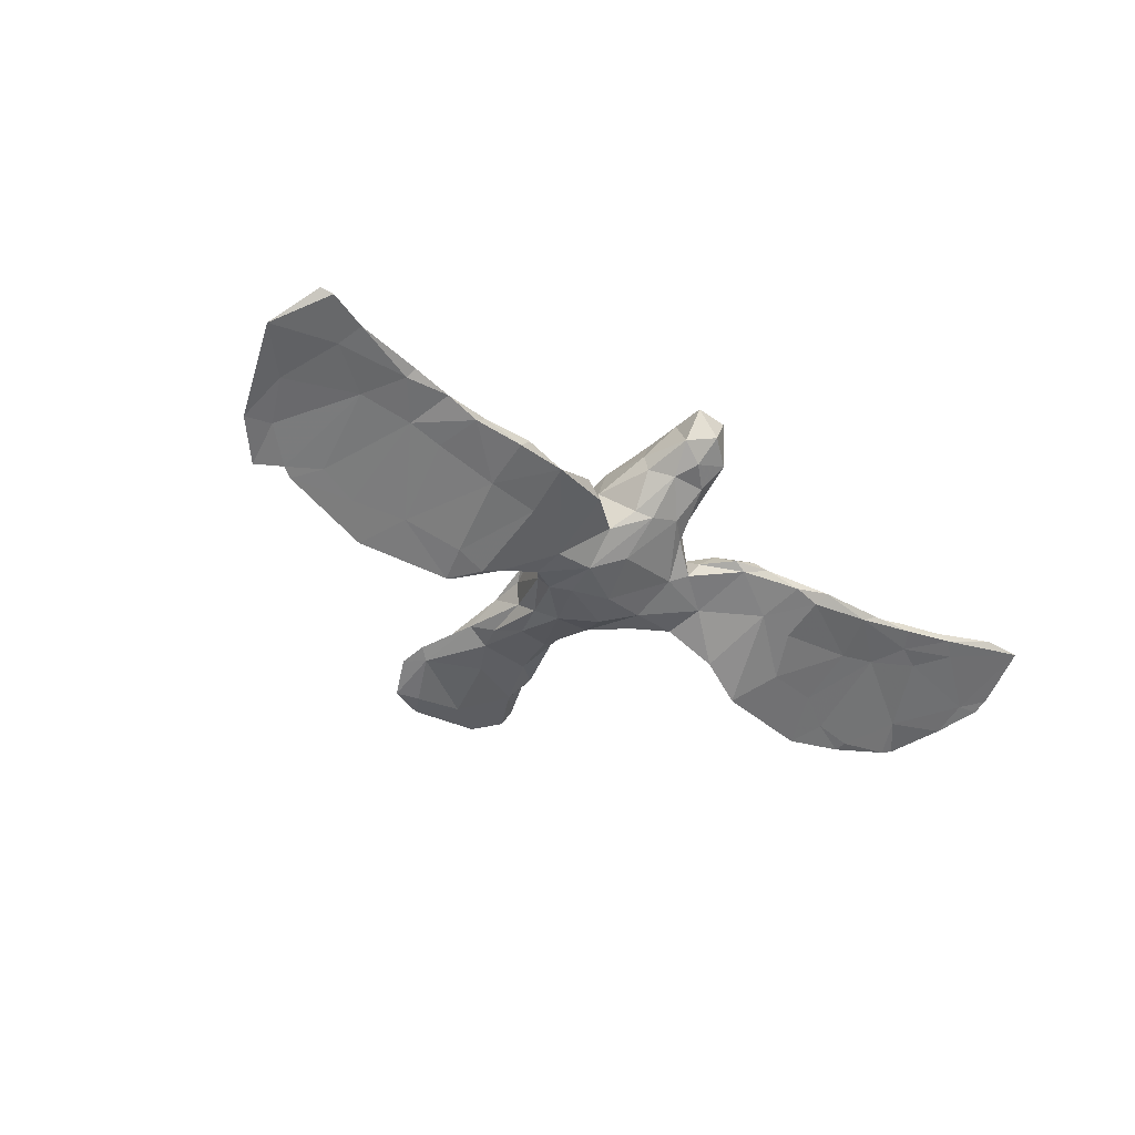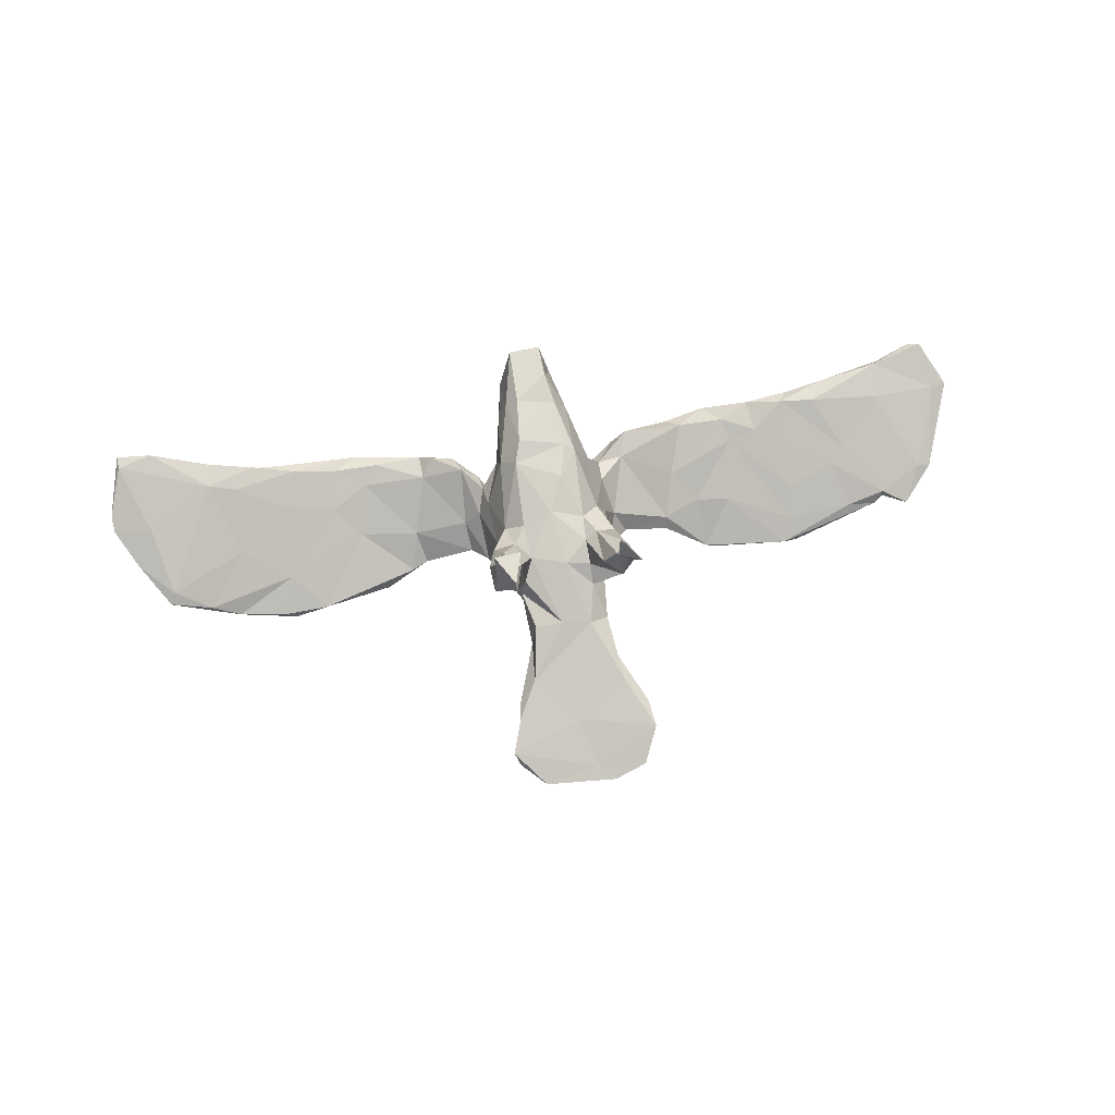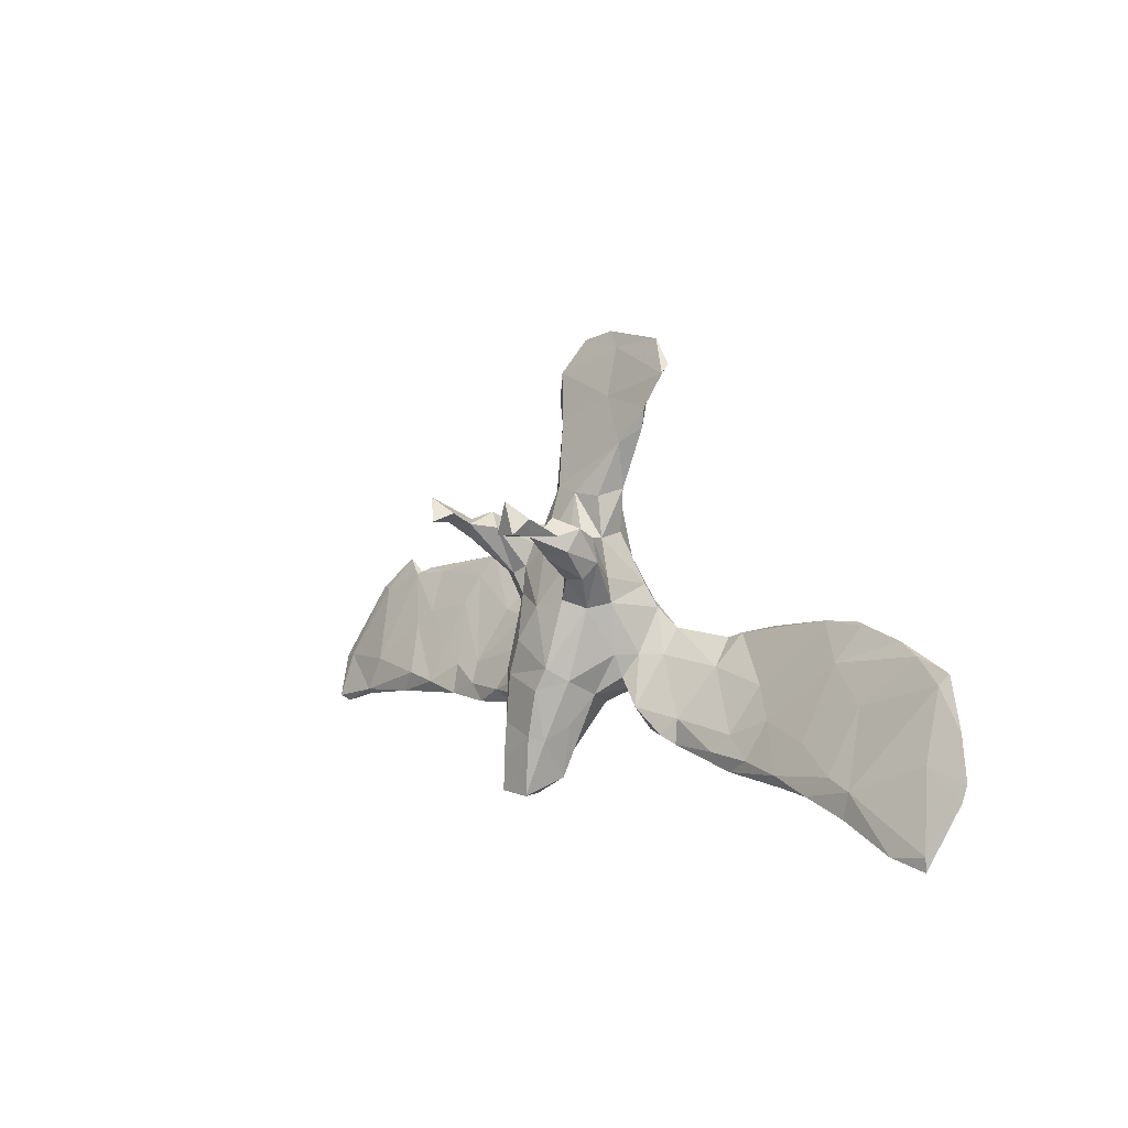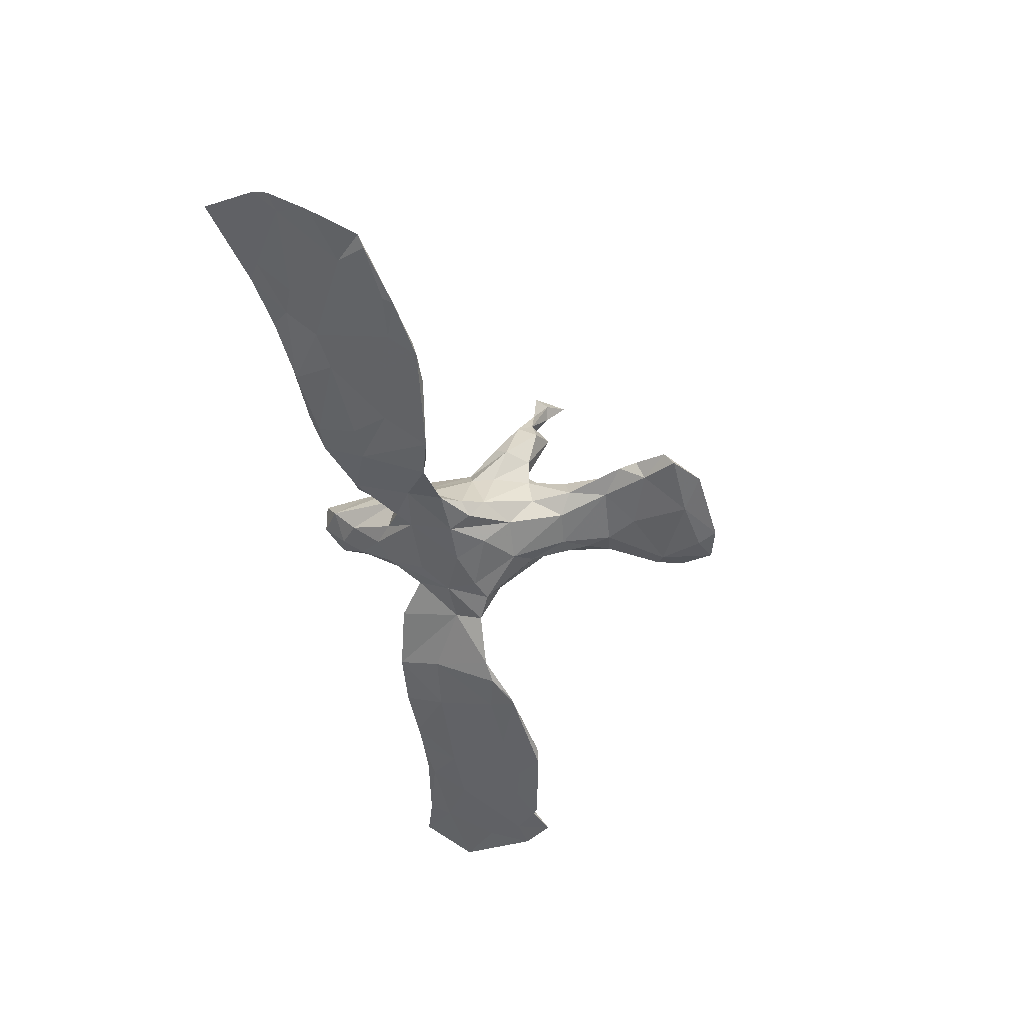
<metadata>
{"format":"obj","ext":"obj","renderer":"f3d","projection":"perspective","resolution":1024,"background":"white","views":[{"elev":-34.8,"azim":-39.6,"up":"+Z"},{"elev":64.0,"azim":170.9,"up":"+Z"},{"elev":8.8,"azim":51.6,"up":"+Y"},{"elev":-55.4,"azim":103.7,"up":"+Z"}]}
</metadata>
<code>
v 0.8107 -0.1443 -0.01438
v 0.7851 -0.2472 0.03065
v 0.7723 -0.0532 -0.05292
v 0.8083 -0.1179 -0.02709
v 0.7717 -0.1126 -0.02646
v 0.7834 -0.2236 0.03108
v 0.7207 0.02339 -0.08267
v 0.737 -0.1038 -0.01735
v 0.7216 -0.2365 0.04007
v 0.6977 0.02721 -0.09151
v 0.6123 -0.1409 -0.01103
v 0.6357 -0.21 0.01907
v 0.7119 0.00671 -0.06831
v 0.6668 -0.1869 0.008442
v 0.6453 0.03774 -0.09293
v 0.6715 -0.02842 -0.06302
v 0.5941 0.05132 -0.1117
v 0.615 -0.2053 0.02922
v 0.6189 -0.1618 0.02256
v 0.6017 0.03406 -0.1038
v 0.5746 -0.04582 -0.04383
v 0.488 0.004653 -0.07686
v 0.5663 -0.1625 -0.003323
v 0.5309 -0.1864 0.02693
v 0.5222 -0.1176 -0.02722
v 0.5685 -0.1498 0.0162
v 0.4897 0.06614 -0.125
v 0.51 0.0635 -0.1136
v 0.4639 -0.1902 0.01059
v 0.5434 -0.195 0.01027
v 0.4545 -0.01729 -0.08389
v 0.5246 0.02223 -0.09982
v 0.4876 -0.115 -0.008054
v 0.4338 -0.1852 -0.005495
v 0.3909 -0.09902 -0.02407
v 0.4537 -0.1702 0.0188
v 0.4556 -0.1096 -0.03642
v 0.429 0.06035 -0.1133
v 0.3369 -0.19 0.006301
v 0.3757 -0.1642 0.008661
v 0.3562 -0.03304 -0.08421
v 0.2985 -0.1629 0.01197
v 0.3211 -0.175 -0.01458
v 0.3195 -0.1046 -0.04614
v 0.2557 0.01748 -0.09462
v 0.343 -0.0525 -0.0534
v 0.3245 -0.1319 -0.005322
v 0.306 0.03265 -0.1235
v 0.213 -0.1226 0.01089
v 0.2724 -0.1797 -0.005015
v 0.2278 0.005631 -0.09014
v 0.1721 -0.1484 0.003759
v 0.2153 -0.1658 0.01556
v 0.2547 -0.1087 -0.03409
v 0.1934 -0.1515 0.03057
v 0.2408 -0.03776 -0.05021
v 0.1406 0.01407 -0.05226
v 0.1456 -0.02787 -0.0173
v 0.1144 0.1985 0.2785
v 0.1221 0.4447 -0.0294
v 0.1525 -0.1502 0.01723
v 0.08382 0.2493 0.2703
v 0.1395 -0.1118 0.03988
v 0.1203 0.1617 0.1706
v 0.08484 0.05582 -0.048
v 0.1114 0.04695 -0.03386
v 0.1019 0.3881 -0.007958
v 0.1073 -0.1031 0.01523
v 0.1176 -0.02716 0.01368
v 0.1135 0.2213 0.2427
v 0.102 0.1905 0.2347
v 0.1156 0.1368 0.103
v 0.1125 0.4603 -0.05125
v 0.1542 -0.04802 -0.03432
v 0.09676 0.3545 -0.008641
v 0.1164 0.1974 0.141
v 0.06734 0.1921 0.2732
v 0.1109 0.1882 0.1839
v 0.1067 0.1103 0.1281
v 0.09426 0.06207 0.0558
v 0.09155 0.2153 0.2285
v 0.09215 0.08631 -0.02086
v 0.08682 0.1916 0.2023
v 0.07897 0.05461 0.09589
v 0.1049 -0.0662 0.03949
v 0.07125 0.5008 -0.05972
v 0.1002 -0.02628 0.05229
v 0.08786 0.175 0.09097
v 0.09121 0.1473 0.1895
v 0.08681 0.1041 0.05754
v 0.0573 0.1622 0.08652
v 0.07787 0.214 0.169
v 0.09456 -0.08854 -0.007527
v 0.0498 0.2384 0.04825
v 0.08079 0.3989 -0.03244
v 0.06471 0.01314 -0.05009
v 0.06055 -0.1461 0.1178
v 0.06343 0.1659 0.1682
v 0.07337 -0.0967 0.07359
v 0.06531 0.1687 0.05315
v 0.06648 0.1048 0.1306
v 0.05892 0.2483 0.001107
v 0.06812 -0.06839 0.1261
v 0.0422 0.125 -0.03443
v 0.04741 -0.1203 0.02821
v 0.04432 -0.2397 0.118
v 0.05503 0.1738 0.00328
v 0.04528 0.06704 0.1224
v 0.03998 0.1263 0.1091
v 0.04177 -0.1738 0.1572
v 0.03001 -0.08614 0.1681
v -0.00251 0.4011 -0.01489
v 0.0706 -0.06489 -0.01722
v 0.06605 0.3275 0.01672
v 0.0255 0.225 -0.02119
v 0.0105 -0.1533 0.03623
v 0.02167 -0.1658 0.1762
v 0.04904 0.3164 -0.01655
v 0.02334 0.06988 -0.05241
v 0.04265 -0.04706 0.1553
v 0.00229 0.2405 0.06002
v 0.0203 -0.2681 0.1808
v 0.008171 0.4613 -0.0577
v -0.01294 -0.2361 0.09691
v -0.005647 0.05135 0.1371
v 0.02516 -0.2025 0.08145
v -0.002278 -0.274 0.1367
v -0.03457 -0.2678 0.1866
v -0.006421 0.007831 -0.04898
v -0.03661 -0.2091 0.1837
v -0.03355 -0.1409 0.02883
v -0.04998 0.3029 -0.01787
v -0.03593 -0.2016 0.08012
v -0.03613 -0.008928 0.1533
v -0.01684 0.359 -0.0279
v -0.02128 0.1462 0.1078
v -0.03486 0.2147 -0.02366
v -0.05126 -0.07056 0.16
v -0.03324 -0.07172 -0.0182
v -0.02477 0.4821 -0.0522
v -0.06412 0.1496 0.09784
v -0.05471 0.5085 -0.06489
v -0.0467 -0.1516 0.1711
v -0.06364 0.2579 -0.0124
v -0.05136 -0.2494 0.1224
v -0.06884 -0.1621 0.1311
v -0.07384 0.02668 -0.05035
v -0.0602 0.1464 -0.02481
v -0.0505 0.2455 0.05267
v -0.06919 0.1825 0.002252
v -0.06105 -0.1277 0.03789
v -0.06794 -0.1702 0.09779
v -0.09605 0.3471 0.008756
v -0.06472 0.1794 0.07336
v -0.09025 0.1506 0.05447
v -0.08081 0.1692 0.03927
v -0.0835 0.2299 0.03115
v -0.0827 0.1799 0.1629
v -0.03162 0.1162 -0.04519
v -0.06269 0.111 0.1169
v -0.09689 -0.07304 0.0882
v -0.09602 0.03217 0.09371
v -0.07415 0.4732 -0.06079
v -0.08321 0.09808 0.1272
v -0.06471 0.0638 0.1212
v -0.08163 -0.03059 -0.03759
v -0.06882 -0.06098 0.1502
v -0.1029 0.2083 0.2386
v -0.1044 0.1867 0.2027
v -0.09122 0.2942 0.003207
v -0.1191 0.09488 0.1105
v -0.1114 0.04233 -0.05107
v -0.08793 -0.09146 0.008588
v -0.1062 0.1971 0.2784
v -0.1206 -0.05012 0.03863
v -0.1148 0.2026 0.1485
v -0.1244 0.1907 0.2342
v -0.1119 0.4907 -0.05545
v -0.1118 0.07072 0.06354
v -0.1164 0.06699 -0.02128
v -0.1151 0.01949 0.04451
v -0.1335 0.3838 -0.01541
v -0.1193 0.121 0.08323
v -0.137 6.5e-05 -0.009601
v -0.1249 0.192 0.1855
v -0.1181 0.1816 0.1024
v -0.1257 0.1599 0.188
v -0.1455 0.1729 0.1542
v -0.1214 -0.09048 0.03269
v -0.1139 0.3972 -0.02961
v -0.1404 0.4324 -0.02508
v -0.1402 0.2339 0.2583
v -0.1575 0.01723 -0.05364
v -0.1499 -0.03095 -0.03885
v -0.1543 -0.1444 0.006904
v -0.1667 -0.1018 0.02195
v -0.1822 -0.1482 0.03458
v -0.2431 -0.006047 -0.07165
v -0.2636 -0.07895 -0.02925
v -0.2609 -0.1013 -0.04096
v -0.2916 -0.1579 0.01172
v -0.2407 0.007128 -0.09221
v -0.2779 0.01191 -0.1082
v -0.3066 -0.03256 -0.06683
v -0.3601 -0.1915 -0.008415
v -0.267 -0.1796 -0.005079
v -0.3405 -0.1892 0.01007
v -0.3746 -0.1613 0.00541
v -0.3281 0.04269 -0.1278
v -0.3877 -0.1245 -0.01562
v -0.3166 0.04045 -0.1245
v -0.3605 -0.1189 -0.04307
v -0.3686 -0.02705 -0.07272
v -0.4281 -0.1884 0.01088
v -0.34 -0.006998 -0.1037
v -0.4509 -0.1938 -0.006051
v -0.4382 -0.1354 -0.005708
v -0.45 -0.008805 -0.09478
v -0.491 -0.0305 -0.06153
v -0.4831 0.02135 -0.09337
v -0.5112 -0.2004 0.008118
v -0.4746 -0.1306 -0.02998
v -0.4907 -0.1003 -0.02232
v -0.4935 -0.1752 0.01938
v -0.545 0.002594 -0.09502
v -0.4667 0.05953 -0.1186
v -0.5886 -0.1964 0.005269
v -0.5371 -0.1382 -0.02159
v -0.4935 0.05429 -0.1255
v -0.5576 -0.1682 0.0203
v -0.5764 -0.057 -0.04368
v -0.6026 -0.08501 -0.02744
v -0.6898 -0.2218 0.03235
v -0.6016 0.01525 -0.08752
v -0.6147 -0.01879 -0.07944
v -0.634 -0.1413 -0.01669
v -0.5807 -0.2086 0.01933
v -0.6713 0.002461 -0.07476
v -0.679 -0.161 0.01239
v -0.6524 0.01542 -0.09535
v -0.6708 0.00442 -0.08797
v -0.6987 -0.2336 0.02169
v -0.7262 -0.04281 -0.06051
v -0.715 0.02551 -0.09209
v -0.7661 -0.2582 0.02928
v -0.7482 -0.03546 -0.05773
v -0.7985 -0.1721 -0.001032
v -0.7594 -0.1112 -0.03173
v -0.7712 -0.03414 -0.06404
v -0.7136 -0.1956 0.004421
v -0.7856 -0.2503 0.03752
v -0.8282 -0.1802 -0.008192
f 95 67 75
f 75 67 114
f 114 153 149
f 88 76 72
f 160 141 158
f 112 60 140
f 140 178 191
f 178 190 191
f 60 112 67
f 114 67 112
f 153 112 191
f 112 140 191
f 190 182 191
f 114 112 153
f 182 153 191
f 76 88 92
f 88 91 92
f 158 141 186
f 176 158 186
f 176 186 188
f 72 64 79
f 64 72 76
f 64 89 79
f 98 92 91
f 98 91 109
f 101 98 109
f 158 164 160
f 164 187 171
f 171 187 188
f 79 89 101
f 76 92 78
f 64 76 78
f 64 78 71
f 78 70 71
f 64 71 89
f 89 71 83
f 83 78 92
f 89 83 98
f 226 229 240
f 101 89 98
f 83 92 98
f 38 27 48
f 15 17 22
f 15 10 17
f 13 7 15
f 7 10 15
f 209 218 229
f 209 215 218
f 38 28 27
f 20 32 17
f 203 215 209
f 204 198 211
f 203 209 211
f 202 211 198
f 45 51 56
f 45 48 51
f 48 54 51
f 46 38 45
f 31 41 27
f 22 38 46
f 32 31 27
f 213 211 226
f 27 41 48
f 22 28 38
f 243 249 244
f 195 189 197
f 65 96 104
f 58 69 63
f 74 93 113
f 85 63 69
f 96 74 113
f 96 113 129
f 129 113 139
f 129 139 166
f 166 173 194
f 194 173 195
f 175 184 196
f 196 198 199
f 55 49 63
f 63 49 58
f 61 63 68
f 68 63 85
f 68 85 93
f 93 85 99
f 113 93 105
f 93 99 105
f 105 116 113
f 113 116 139
f 116 131 139
f 139 131 166
f 166 131 173
f 131 151 173
f 151 161 173
f 173 161 189
f 173 189 195
f 189 175 196
f 189 196 197
f 201 196 199
f 55 63 61
f 99 126 105
f 105 126 116
f 131 116 133
f 116 126 133
f 131 133 151
f 151 133 152
f 197 196 201
f 99 106 126
f 126 124 133
f 133 124 145
f 152 133 145
f 126 106 124
f 124 106 127
f 124 127 145
f 107 82 104
f 159 104 119
f 148 159 172
f 180 148 172
f 80 66 82
f 82 65 104
f 80 69 66
f 87 69 80
f 179 180 181
f 181 180 184
f 69 87 85
f 175 181 184
f 85 87 99
f 99 87 103
f 189 161 175
f 99 103 97
f 244 241 243
f 238 241 244
f 238 244 246
f 220 226 234
f 229 218 225
f 213 226 220
f 52 61 68
f 93 52 68
f 74 54 52
f 54 50 52
f 49 47 56
f 42 47 49
f 44 43 54
f 35 47 40
f 37 43 44
f 37 34 43
f 36 33 35
f 26 21 33
f 25 11 23
f 19 21 26
f 5 14 11
f 1 8 6
f 239 238 246
f 232 238 239
f 241 236 243
f 232 231 238
f 241 235 236
f 228 236 235
f 225 228 235
f 223 231 232
f 194 195 206
f 74 52 93
f 35 46 47
f 41 37 44
f 73 95 123
f 130 117 143
f 146 167 161
f 143 167 146
f 143 138 167
f 111 138 143
f 111 143 117
f 111 120 138
f 110 111 117
f 103 111 110
f 103 120 111
f 97 103 110
f 161 162 175
f 161 167 162
f 167 165 162
f 103 84 120
f 87 84 103
f 87 80 84
f 179 181 162
f 179 156 180
f 156 179 155
f 100 90 82
f 80 82 90
f 150 180 156
f 102 100 107
f 100 82 107
f 144 150 170
f 144 148 150
f 137 148 144
f 115 159 137
f 115 104 159
f 102 107 115
f 107 104 115
f 81 78 83
f 158 169 164
f 169 158 176
f 164 169 187
f 169 176 185
f 185 176 188
f 185 187 177
f 187 185 188
f 70 78 81
f 62 70 81
f 71 59 77
f 83 71 81
f 81 71 77
f 62 81 77
f 168 174 177
f 168 177 169
f 169 185 168
f 192 168 185
f 192 185 177
f 177 174 192
f 174 168 192
f 59 71 70
f 59 70 62
f 77 59 62
f 1 4 8
f 132 137 144
f 118 115 137
f 145 127 128
f 127 122 128
f 122 127 106
f 145 128 130
f 122 106 110
f 152 145 146
f 145 130 146
f 130 143 146
f 122 110 117
f 110 106 97
f 161 152 146
f 97 106 99
f 175 162 181
f 150 148 180
f 137 159 148
f 151 152 161
f 217 219 223
f 217 210 219
f 218 212 222
f 215 212 218
f 204 213 210
f 215 200 212
f 198 204 199
f 194 206 200
f 51 54 74
f 47 46 56
f 35 22 46
f 33 22 35
f 31 25 37
f 32 25 31
f 21 22 33
f 16 11 25
f 13 21 19
f 5 11 16
f 8 13 19
f 8 3 13
f 4 3 8
f 5 3 4
f 247 246 249
f 239 246 247
f 218 222 228
f 16 25 20
f 249 246 244
f 30 36 29
f 24 36 30
f 36 26 33
f 30 34 23
f 24 26 36
f 24 19 26
f 19 24 18
f 23 12 30
f 11 14 23
f 14 12 23
f 6 8 19
f 242 233 245
f 4 1 5
f 36 35 40
f 43 50 54
f 236 228 227
f 25 23 34
f 34 30 29
f 25 34 37
f 34 29 39
f 29 36 39
f 36 40 39
f 34 39 43
f 42 40 47
f 39 40 42
f 43 39 50
f 50 39 53
f 39 42 53
f 42 49 53
f 53 49 55
f 50 53 52
f 52 53 61
f 53 55 61
f 206 195 197
f 206 197 201
f 206 201 207
f 201 208 207
f 206 207 205
f 206 205 212
f 212 205 216
f 207 214 205
f 207 208 214
f 205 214 216
f 214 208 217
f 214 217 224
f 216 214 221
f 214 224 221
f 222 216 228
f 228 216 221
f 228 221 227
f 224 237 221
f 227 221 237
f 237 224 230
f 237 230 233
f 233 230 239
f 236 227 250
f 227 242 250
f 236 250 248
f 233 239 247
f 243 236 248
f 230 232 239
f 230 224 232
f 224 217 223
f 212 216 222
f 208 210 217
f 208 199 210
f 201 199 208
f 200 206 212
f 224 223 232
f 210 199 204
f 240 235 241
f 231 234 238
f 219 234 231
f 223 219 231
f 218 228 225
f 210 220 219
f 210 213 220
f 215 203 200
f 202 200 203
f 202 194 200
f 51 74 57
f 46 45 56
f 41 44 54
f 48 41 54
f 31 37 41
f 20 25 32
f 219 220 234
f 250 245 252
f 251 233 247
f 242 245 250
f 245 233 251
f 237 233 242
f 227 237 242
f 30 18 24
f 12 18 30
f 9 18 12
f 18 9 19
f 9 6 19
f 12 2 9
f 14 2 12
f 5 2 14
f 6 9 2
f 56 57 58
f 57 65 66
f 82 66 65
f 57 96 65
f 96 129 119
f 104 96 119
f 119 147 159
f 119 129 147
f 159 147 172
f 147 166 172
f 180 172 193
f 58 57 66
f 187 169 177
f 58 66 69
f 57 74 96
f 129 166 147
f 172 166 193
f 166 194 193
f 184 180 193
f 184 198 196
f 49 56 58
f 28 22 17
f 86 73 123
f 138 134 167
f 138 120 134
f 167 134 165
f 120 125 134
f 120 108 125
f 120 84 108
f 183 179 171
f 162 171 179
f 162 165 171
f 165 164 171
f 134 125 165
f 165 160 164
f 165 125 160
f 125 136 160
f 125 109 136
f 125 108 109
f 101 109 108
f 84 101 108
f 84 79 101
f 72 84 80
f 72 79 84
f 183 188 186
f 183 171 188
f 136 141 160
f 109 91 121
f 88 90 100
f 72 90 88
f 72 80 90
f 186 155 183
f 154 155 186
f 157 156 155
f 154 157 155
f 141 154 186
f 154 149 157
f 141 136 154
f 136 149 154
f 136 121 149
f 109 121 136
f 100 94 121
f 91 100 121
f 88 100 91
f 170 150 157
f 94 100 102
f 157 149 153
f 132 144 170
f 121 114 149
f 94 114 121
f 102 114 94
f 170 153 182
f 170 157 153
f 190 170 182
f 132 170 190
f 190 135 132
f 135 118 132
f 95 118 135
f 102 75 114
f 75 102 118
f 95 75 118
f 135 190 123
f 123 95 135
f 123 190 163
f 21 15 22
f 155 179 183
f 150 156 157
f 118 137 132
f 102 115 118
f 7 3 16
f 202 203 211
f 13 15 21
f 28 17 27
f 17 32 27
f 117 130 122
f 128 122 130
f 56 51 57
f 240 241 238
f 234 226 240
f 226 209 229
f 234 240 238
f 38 48 45
f 204 211 213
f 211 209 226
f 140 86 142
f 86 123 142
f 140 142 178
f 86 140 60
f 248 250 252
f 142 123 163
f 10 20 17
f 3 7 13
f 16 20 10
f 5 1 2
f 3 5 16
f 16 10 7
f 193 202 198
f 225 235 240
f 193 194 202
f 178 163 190
f 247 249 252
f 73 60 95
f 60 73 86
f 142 163 178
f 1 6 2
f 229 225 240
f 252 245 251
f 67 95 60
f 249 248 252
f 184 193 198
f 252 251 247
f 249 243 248

</code>
